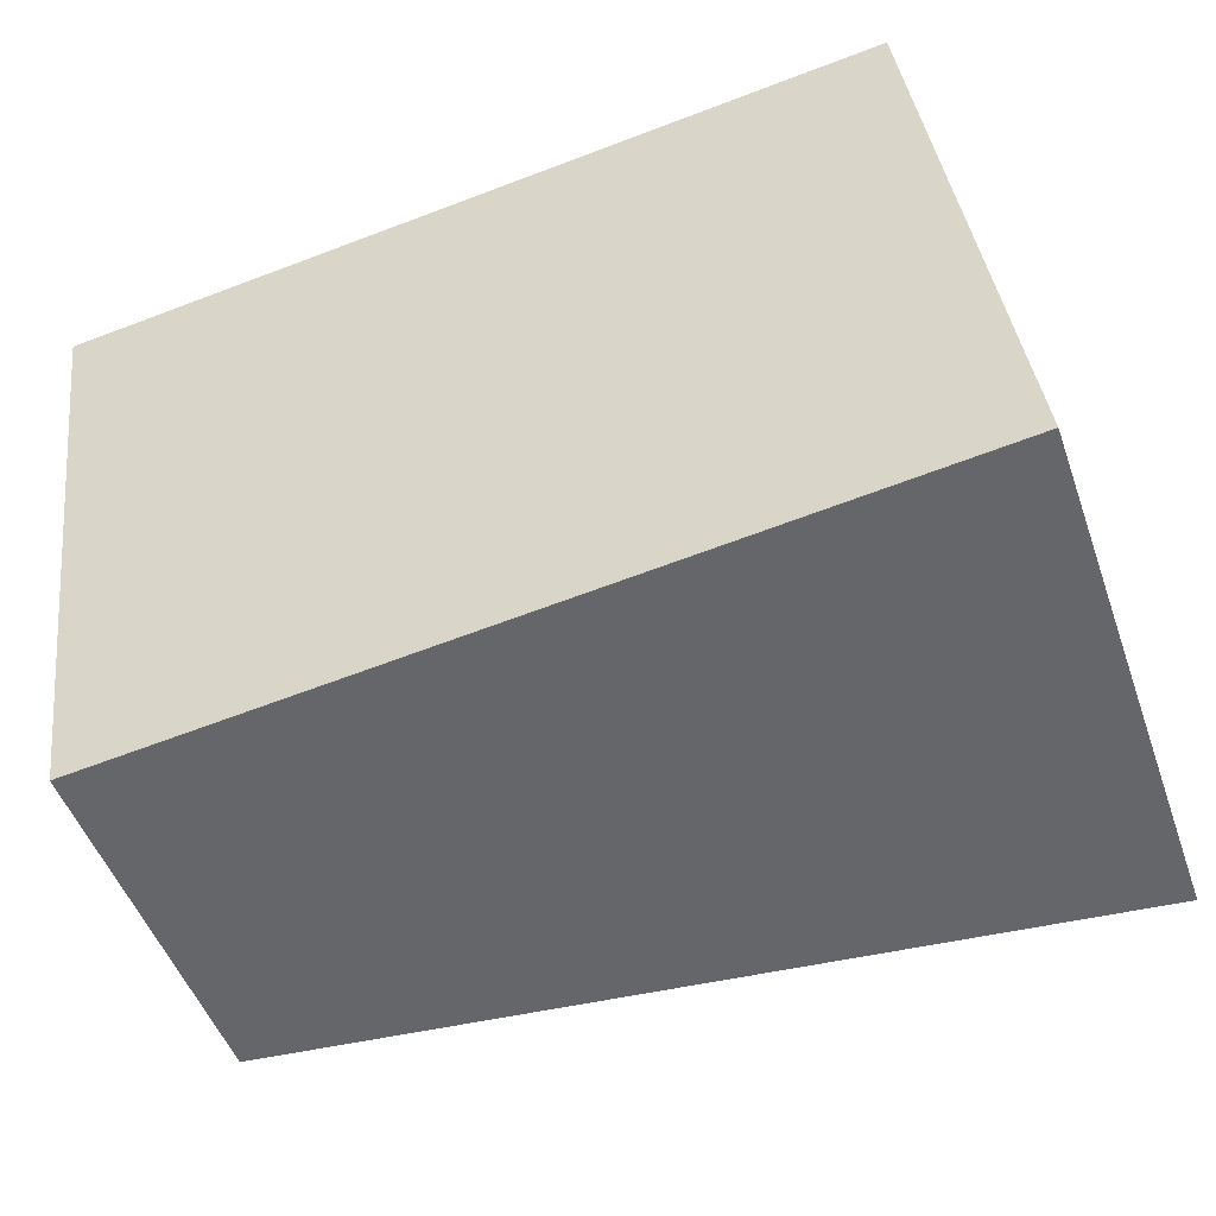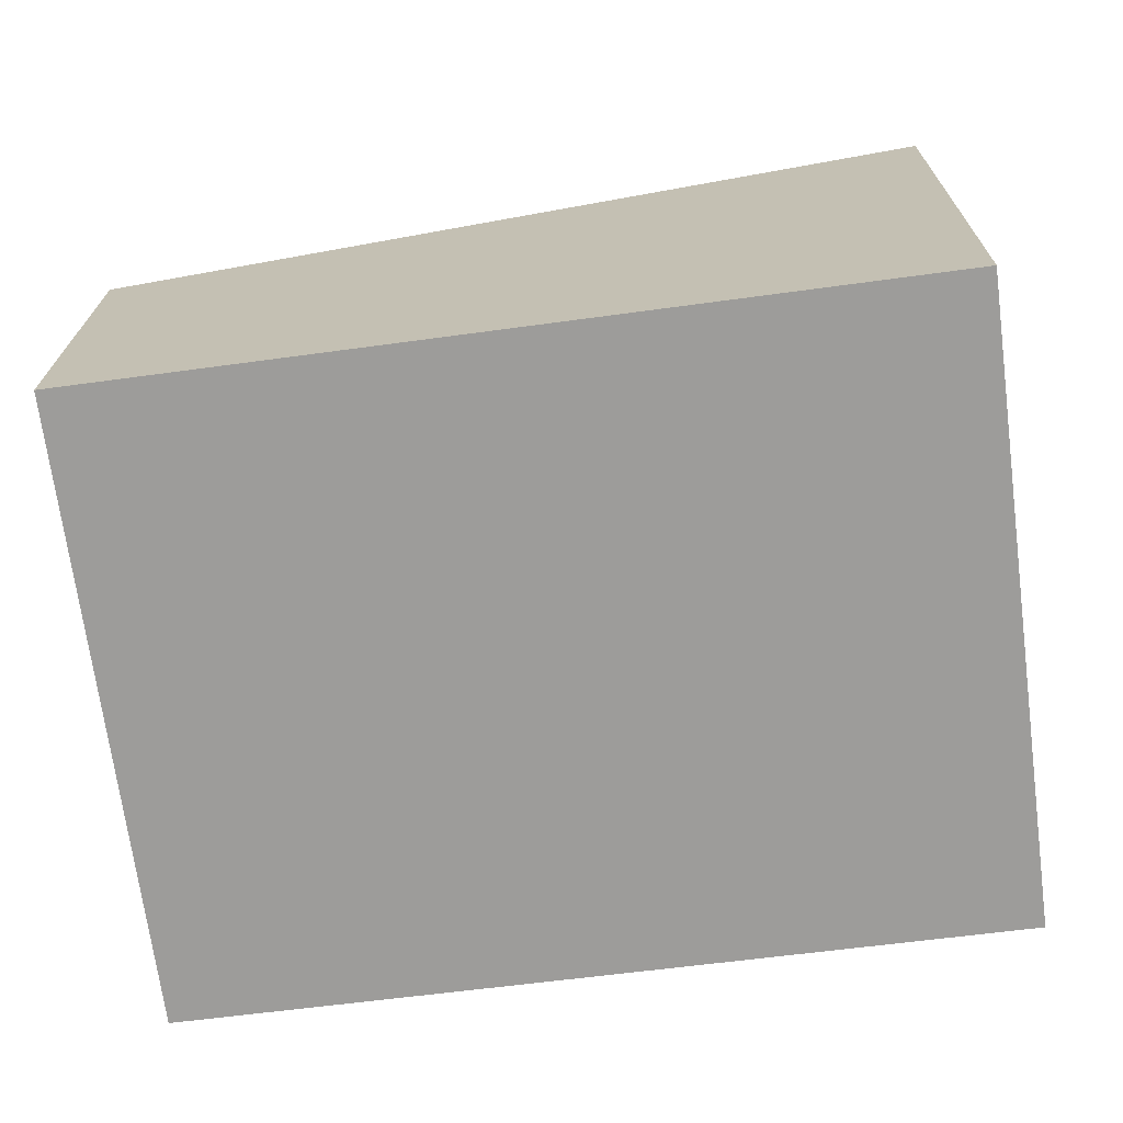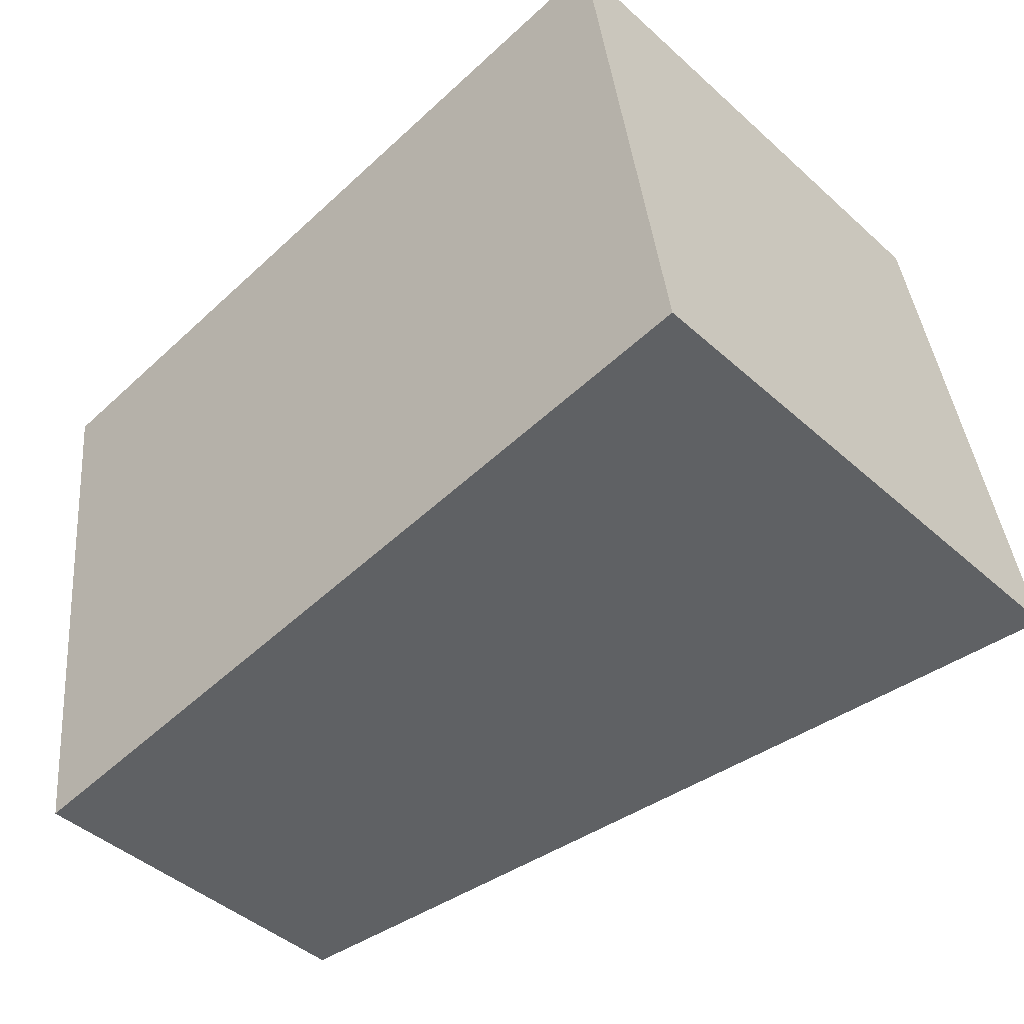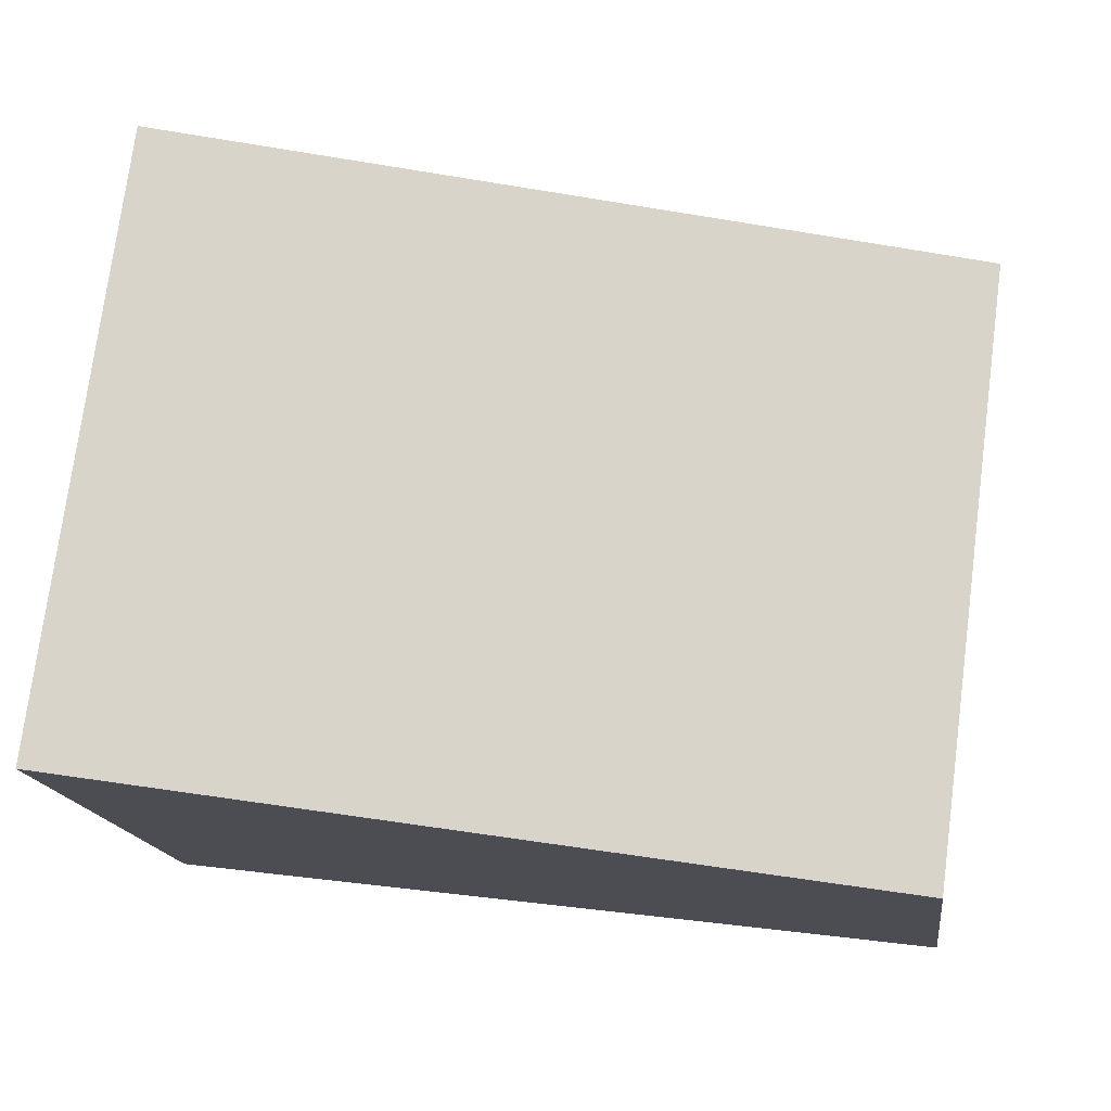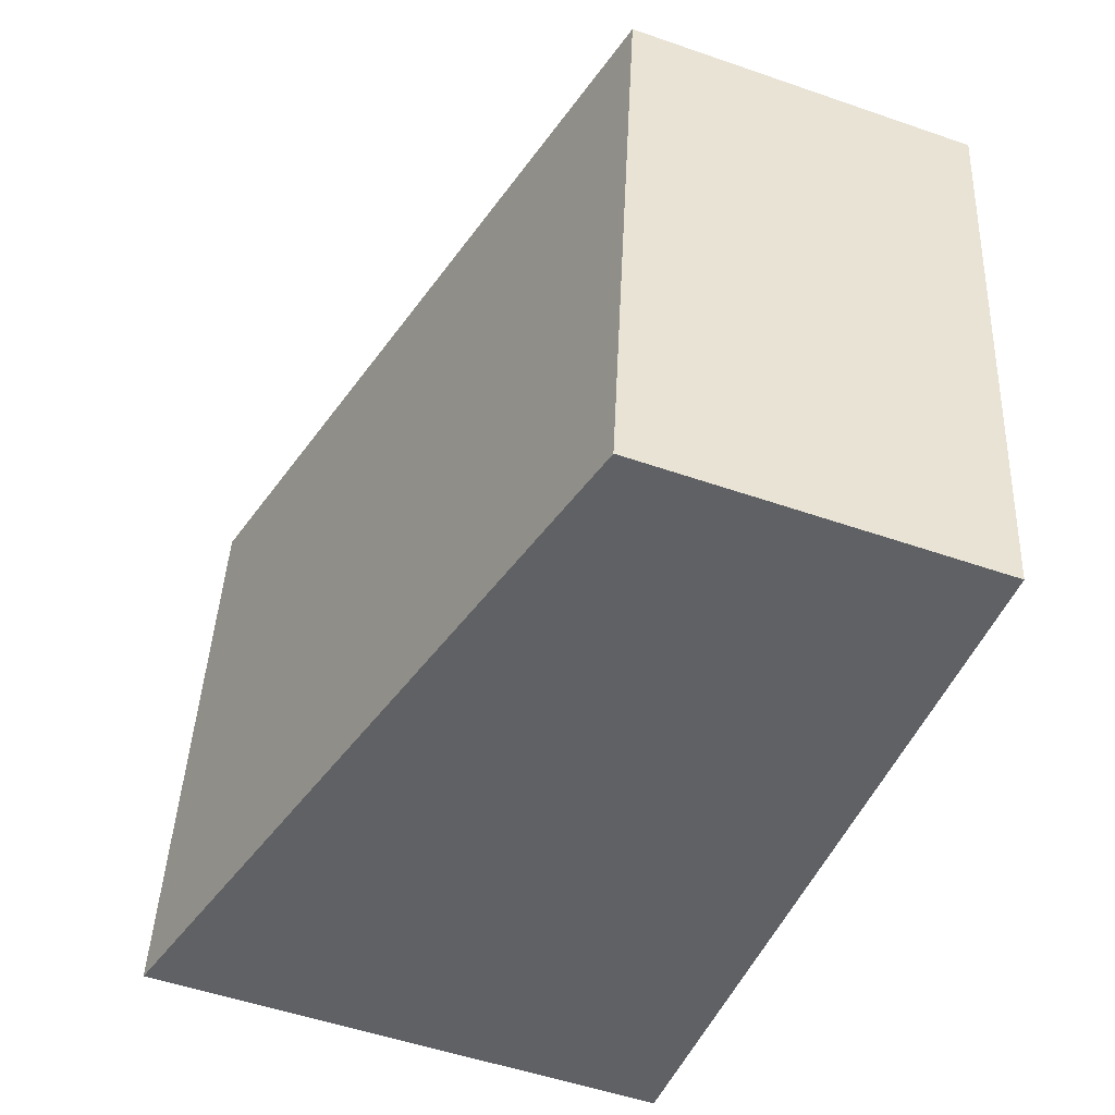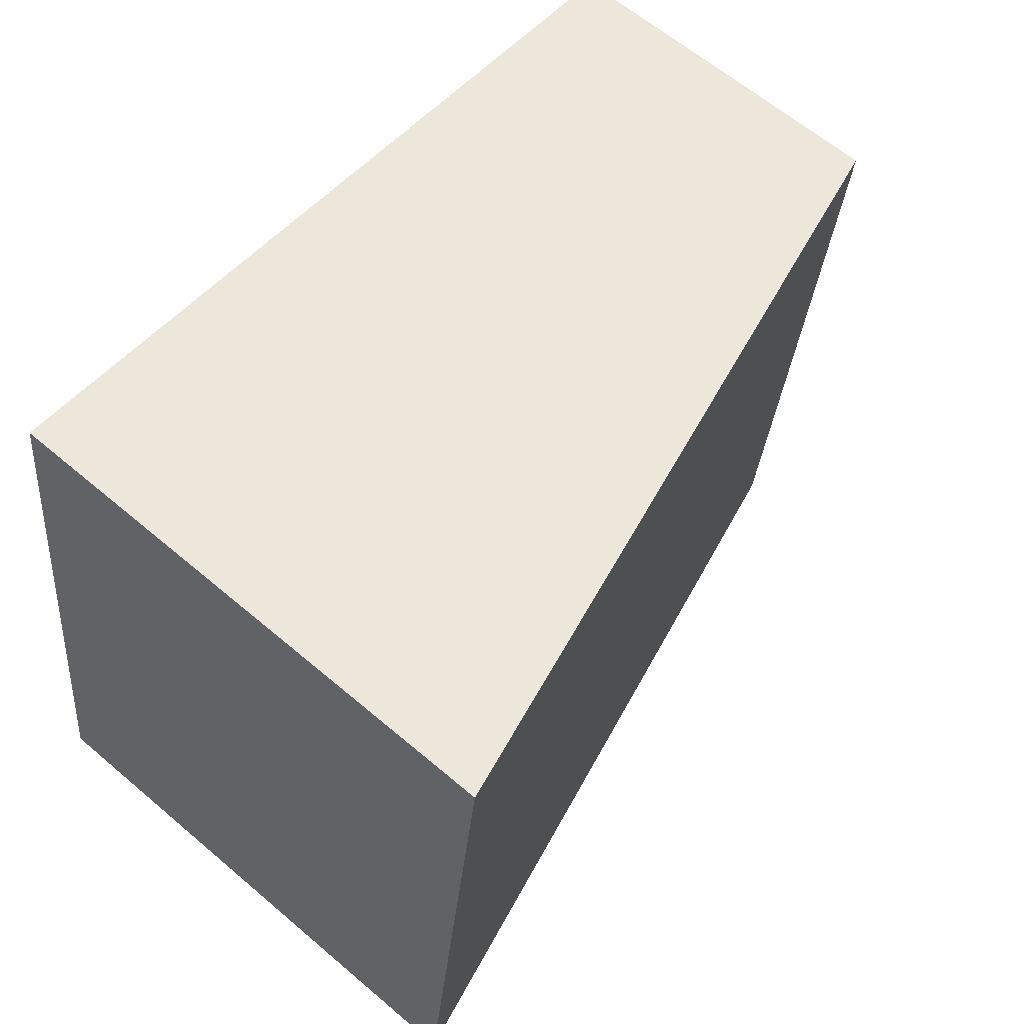
<metadata>
{"format":"obj","ext":"obj","renderer":"f3d","projection":"perspective","resolution":1024,"background":"white","views":[{"elev":-48.9,"azim":19.0,"up":"+Z"},{"elev":19.9,"azim":0.5,"up":"+Z"},{"elev":-44.3,"azim":43.7,"up":"+Z"},{"elev":-16.1,"azim":-172.4,"up":"+Z"},{"elev":-53.2,"azim":-110.3,"up":"+Z"},{"elev":63.3,"azim":130.6,"up":"+Z"}]}
</metadata>
<code>
v  0.412 1.814 -3.098
v  4.096 2.739 0.555
v  4.507 2.739 -2.57
v  0 1.813 1.11e-16
v  4.507 1.574e-16 -2.57
v  0.412 1.897e-16 -3.098
v  0 0 0
v  4.096 -3.398e-17 0.555
g defaultobject
f 1 2 3
f 2 1 4
f 5 1 3
f 1 5 6
f 6 4 1
f 4 6 7
f 4 8 2
f 8 4 7
f 8 3 2
f 3 8 5
f 8 6 5
f 6 8 7

</code>
